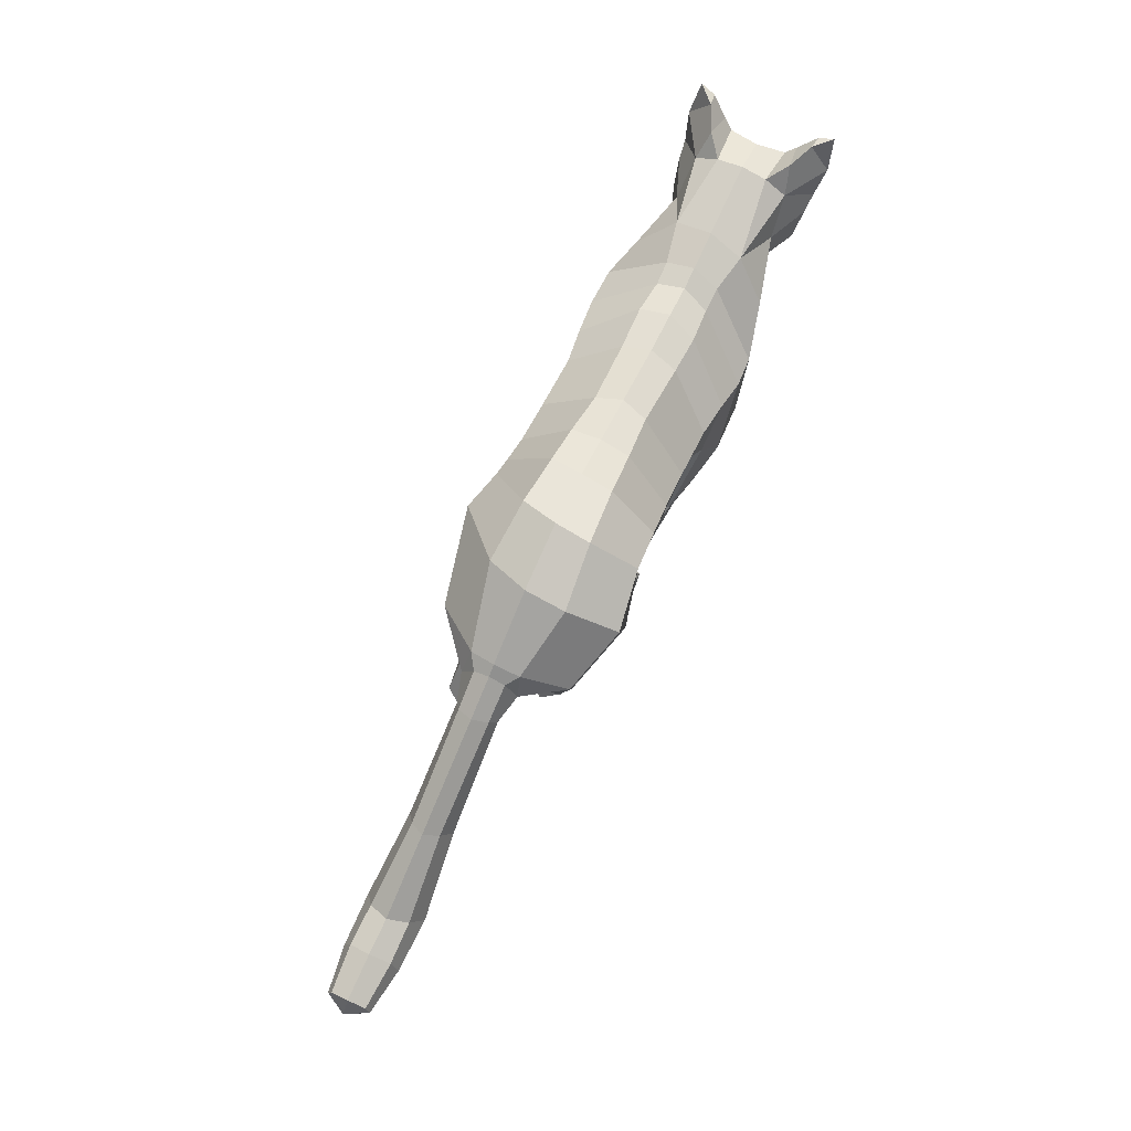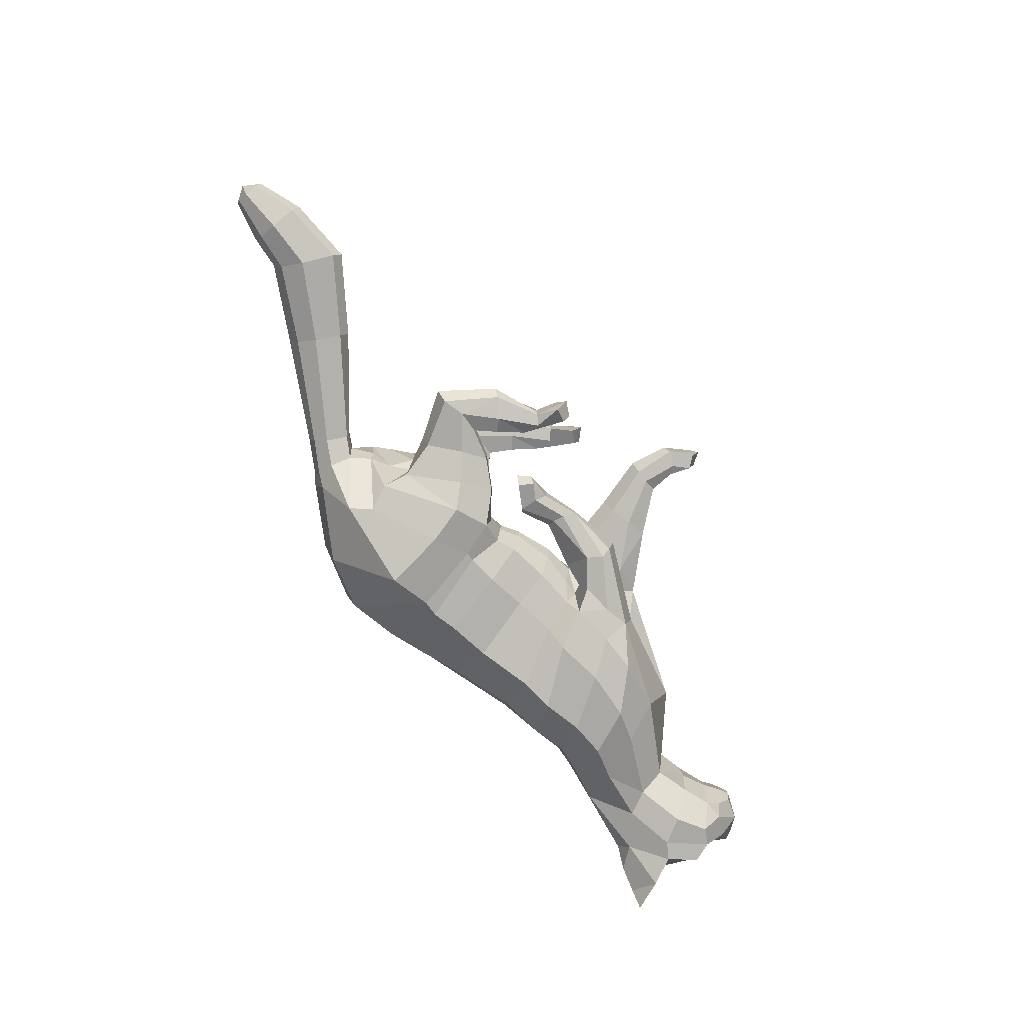
<metadata>
{"format":"obj","ext":"obj","renderer":"f3d","projection":"perspective","resolution":1024,"background":"white","views":[{"elev":75.1,"azim":-65.1,"up":"+Y"},{"elev":-78.5,"azim":-57.0,"up":"+Z"}]}
</metadata>
<code>
o mesh_cat
v -0.08705 0.2038 0.05751
v -0.1147 0.2883 0.02739
v -0.1459 0.2078 0.03927
v -0.1569 0.2604 0.01676
v -0.1574 0.2143 0.01442
v -0.1649 0.2577 0.01043
v -0.05916 0.2012 0.04514
v -0.07232 0.298 0.02407
v -0.00709 0.1537 0.03351
v 0.02638 0.2545 0.01742
v 0.02246 0.1423 0.0335
v 0.07152 0.234 0.01895
v -0.03325 0.1694 0.03351
v -0.00514 0.2715 0.01985
v 0.01622 0.1307 0.0446
v 0.09874 0.2259 0.02007
v 0.07102 0.1201 0.0535
v 0.1408 0.2173 0.01873
v 0.1214 0.1304 0.03691
v 0.167 0.2179 0.02406
v 0.183 0.1617 0.02538
v 0.2216 0.2157 0.03251
v 0.207 0.1536 0.02556
v 0.2416 0.193 0.04768
v 0.2269 0.1443 0.02536
v 0.2627 0.1836 0.01857
v 0.2337 0.1368 0.02169
v 0.2579 0.166 0.01084
v 0.255 0.1338 0.01136
v -0.03426 0.2864 0.02136
v -0.04554 0.1822 0.03351
v -0.06134 0.172 0.006672
v 0.02521 0.1223 0.00653
v -0.09616 0.1632 0.03941
v -0.09573 0.163 0.01057
v -0.07824 0.1581 0.03443
v -0.07823 0.1582 0.01448
v -0.1223 0.1687 0.03374
v -0.1223 0.1686 0.01503
v -0.119 0.1397 0.03675
v -0.1198 0.1404 0.01328
v -0.1025 0.1389 0.03419
v -0.1025 0.1391 0.01512
v -0.1353 0.1465 0.03388
v -0.1393 0.1475 0.01639
v -0.1035 0.117 0.03667
v -0.1043 0.1169 0.01437
v -0.09448 0.1233 0.03266
v -0.09492 0.1235 0.01702
v -0.1187 0.1105 0.03242
v -0.1187 0.1105 0.01718
v -0.08498 0.09474 0.03543
v -0.08471 0.09407 0.01574
v -0.08438 0.1059 0.03172
v -0.08439 0.1059 0.01802
v -0.09233 0.08807 0.03281
v -0.09226 0.08804 0.01693
v -0.07171 0.08002 0.03479
v -0.07215 0.07825 0.01639
v -0.08183 0.07473 0.03881
v -0.08235 0.0742 0.009355
v -0.001124 0.1112 0.03869
v 0.04635 0.1047 0.03867
v 0.01584 0.07316 0.03271
v -0.000561 0.1089 0.01382
v 0.05547 0.1042 0.01467
v -0.009938 0.08147 0.03766
v -0.009941 0.08148 0.01517
v 0.01923 0.07185 0.01465
v -0.00594 0.04598 0.01911
v -0.02444 0.0477 0.01772
v -0.006409 0.04507 0.03052
v -0.02502 0.04691 0.03247
v -0.00927 0.02766 0.01617
v -0.02478 0.01828 0.01776
v -0.009265 0.02736 0.03287
v -0.02576 0.01909 0.03235
v -0.005322 0.01233 0.01494
v -0.01328 0.004665 0.01379
v -0.004896 0.01293 0.03658
v -0.01346 0.004947 0.03711
v -0.09566 0.2306 0.05975
v -0.1446 0.2294 0.04576
v -0.1641 0.2293 0.01452
v -0.06109 0.2257 0.04921
v -0.002535 0.1799 0.04165
v 0.03649 0.1659 0.04165
v -0.02738 0.1965 0.04836
v 0.05333 0.1615 0.05041
v 0.0953 0.1465 0.05785
v 0.1239 0.1542 0.04931
v 0.1895 0.1828 0.03391
v 0.2182 0.1694 0.04441
v 0.2417 0.1423 0.02586
v -0.0508 0.2147 0.04836
v -0.1086 0.2703 0.06053
v -0.06805 0.272 0.05454
v 0.01301 0.2232 0.05032
v 0.05015 0.2057 0.05031
v -0.01502 0.2401 0.05117
v 0.07412 0.1997 0.05318
v 0.1176 0.1821 0.05498
v 0.1542 0.1923 0.0461
v 0.1979 0.1984 0.03475
v 0.2298 0.1865 0.04648
v 0.2577 0.175 0.04009
v 0.2553 0.1655 0.0228
v -0.03905 0.2556 0.05264
v -0.1486 0.2463 0.04611
v -0.1657 0.2445 0.01899
v 0.04497 0.1219 0.05096
v 0.1238 0.2169 0.0183
v 0.04405 0.1186 0.005486
v 0.02746 0.1102 0.04468
v 0.004841 0.07653 0.01107
v 0.03234 0.1018 0.007368
v 0.004842 0.07651 0.03858
v -0.01504 0.0471 0.01588
v -0.0158 0.04599 0.03416
v -0.01427 0.02263 0.01383
v -0.01437 0.02255 0.0366
v 0.06377 0.1473 0.0583
v 0.09718 0.187 0.05588
v 0.2391 0.1301 0.01055
v 0.2701 0.1503 0.004213
v 0.2585 0.1487 0.01992
v 0.2221 0.2259 0.01733
v 0.2527 0.2111 0.01969
v 0.2524 0.2119 0.05085
v 0.253 0.2332 0.03645
v 0.236 0.2306 0.02841
v 0.256 0.2176 0.02609
v 0.2622 0.2304 0.0377
v 0.2642 0.2339 0.04812
v -0.1836 0.2372 0.01395
v -0.1773 0.2231 0.01083
v -0.1881 0.2463 0.01016
v -0.2531 0.2003 0.01501
v -0.2458 0.1832 0.009324
v -0.2593 0.2135 0.009567
v -0.3071 0.175 0.01973
v -0.2997 0.1535 0.009827
v -0.3137 0.191 0.01322
v -0.3422 0.1778 0.01883
v -0.3447 0.1604 0.01123
v -0.3409 0.1909 0.01383
v -0.3728 0.1825 0.01441
v -0.3745 0.1729 0.01019
v -0.3717 0.1899 0.01164
v -0.09069 0.1846 0.04737
v -0.06828 0.1707 0.01144
v -0.1325 0.1932 0.03671
v -0.06624 0.18 0.03637
v -0.0905 0.1774 0.006505
v -0.1314 0.1931 0.01154
v -0.05622 0.1815 0.02254
v 0.009553 0.1304 0.01682
v -0.01248 0.1442 0.01221
v -0.03772 0.1571 0.0122
v -0.1275 0.1677 0.01938
v -0.1435 0.1482 0.02239
v -0.124 0.1099 0.02481
v -0.09608 0.08967 0.02459
v -0.0699 0.07528 0.02522
v -0.07884 0.06772 0.02462
v -0.007523 0.1139 0.02575
v -0.01695 0.08555 0.02596
v -0.03163 0.04905 0.02461
v -0.02869 0.02131 0.02498
v -0.003671 0.008212 0.02682
v -0.0103 -0.000132 0.02675
v -0.04894 0.1688 0.01221
v 0.01492 0.1354 0.01645
v 0.2522 0.1614 0.03706
v 0.2394 0.1559 0.03966
v -0.08493 0.1799 0.000234
v -0.1129 0.2885 -2.2e-05
v -0.1388 0.2092 0.000108
v -0.1579 0.2675 -0
v -0.1541 0.2146 5.8e-05
v -0.1651 0.2626 -0
v -0.0634 0.1688 6.9e-05
v -0.06948 0.2969 -4.7e-05
v -0.01284 0.1404 5e-06
v 0.03099 0.2594 0
v 0.07528 0.2407 0
v -0.0389 0.1531 -1.9e-05
v -0.003306 0.2739 0
v 0.1058 0.232 3e-06
v 0.1454 0.2237 2e-06
v 0.1721 0.2253 0
v 0.1875 0.1639 0
v 0.2231 0.2276 0
v 0.2057 0.1512 0
v 0.2498 0.2119 0
v 0.2222 0.1411 0
v 0.2629 0.184 0
v 0.2312 0.1334 0
v 0.2587 0.1666 0
v 0.2386 0.1285 0
v 0.266 0.1424 0
v -0.03166 0.2857 -3e-05
v -0.05094 0.1622 -4e-06
v -0.0892 0.177 -0.05704
v -0.104 0.2839 -0.02747
v -0.1322 0.2156 -0.03851
v -0.155 0.2604 -0.01676
v -0.1529 0.2164 -0.01428
v -0.1649 0.2577 -0.01043
v -0.06467 0.1662 -0.04506
v -0.06342 0.291 -0.0242
v -0.005901 0.153 -0.03351
v 0.02638 0.2545 -0.01742
v 0.02264 0.1484 -0.0334
v 0.07191 0.2344 -0.01894
v -0.03503 0.16 -0.03356
v -0.003258 0.2688 -0.01989
v 0.03197 0.1432 -0.04442
v 0.1029 0.2277 -0.02006
v 0.08782 0.1343 -0.05331
v 0.1435 0.2191 -0.01872
v 0.1278 0.1373 -0.03678
v 0.1713 0.2213 -0.02406
v 0.1842 0.1628 -0.02536
v 0.2216 0.2157 -0.03251
v 0.207 0.1536 -0.02556
v 0.2416 0.193 -0.04768
v 0.2269 0.1443 -0.02536
v 0.2627 0.1836 -0.01857
v 0.2337 0.1368 -0.02169
v 0.2579 0.166 -0.01084
v 0.255 0.1338 -0.01136
v -0.02871 0.2802 -0.02146
v -0.04823 0.167 -0.03356
v -0.06444 0.1647 -0.00648
v 0.03455 0.1301 -0.006339
v 0.1382 0.1256 3.8e-05
v -0.1221 0.1512 -0.03834
v -0.1218 0.1511 -0.009511
v -0.1067 0.139 -0.03339
v -0.107 0.1388 -0.01345
v -0.1399 0.171 -0.03255
v -0.1398 0.1711 -0.01384
v -0.146 0.1349 -0.0378
v -0.1473 0.1341 -0.01443
v -0.1305 0.1347 -0.0343
v -0.1314 0.134 -0.01527
v -0.1614 0.141 -0.03557
v -0.1663 0.1413 -0.01823
v -0.1278 0.1136 -0.03784
v -0.1294 0.1126 -0.0156
v -0.1197 0.1208 -0.03301
v -0.1204 0.12 -0.01741
v -0.142 0.1056 -0.03474
v -0.1429 0.1048 -0.01954
v -0.107 0.0915 -0.03648
v -0.1081 0.09075 -0.01683
v -0.1076 0.1035 -0.03222
v -0.1079 0.1024 -0.01856
v -0.1144 0.08737 -0.03446
v -0.1154 0.08668 -0.01863
v -0.09913 0.0733 -0.03627
v -0.1 0.07275 -0.0179
v -0.1099 0.07208 -0.04096
v -0.1112 0.07095 -0.01155
v 0.02136 0.1288 -0.03849
v 0.06114 0.1188 -0.03847
v 0.004902 0.09771 -0.03251
v 0.021 0.127 -0.01362
v 0.06734 0.1156 -0.01448
v 0.000645 0.1158 -0.03746
v -0.001619 0.1251 -0.01497
v 0.006308 0.09408 -0.01444
v -0.03164 0.1052 -0.01891
v -0.0377 0.1223 -0.01751
v -0.03305 0.1052 -0.03032
v -0.0368 0.1219 -0.03227
v -0.05682 0.1161 -0.01597
v -0.05925 0.1371 -0.01756
v -0.0572 0.1166 -0.03266
v -0.0581 0.1376 -0.03215
v -0.07124 0.1194 -0.01474
v -0.07652 0.129 -0.01359
v -0.07092 0.1189 -0.03638
v -0.07621 0.1291 -0.03691
v -0.167 0.2269 -0
v -0.07909 0.2031 -0.05953
v -0.1227 0.232 -0.04534
v -0.1627 0.2297 -0.0145
v -0.0547 0.1901 -0.04932
v 0.001737 0.1787 -0.04167
v 0.03087 0.1712 -0.04155
v -0.02698 0.1853 -0.04845
v 0.0478 0.1689 -0.05026
v 0.1153 0.1587 -0.05774
v 0.1403 0.1645 -0.04925
v 0.1878 0.1819 -0.03388
v 0.2182 0.1694 -0.04441
v 0.2417 0.1424 -0.02586
v -0.04831 0.1896 -0.04849
v 0.2554 0.1335 0
v -0.06933 0.2466 -0.0607
v -0.04024 0.237 -0.05495
v 0.01826 0.223 -0.05033
v 0.05716 0.2089 -0.05029
v -0.01124 0.2309 -0.05129
v 0.08064 0.2038 -0.05313
v 0.1325 0.1906 -0.05492
v 0.1586 0.1957 -0.04607
v 0.198 0.1985 -0.03475
v 0.2298 0.1865 -0.04648
v 0.2577 0.175 -0.04009
v 0.2553 0.1655 -0.0228
v -0.02876 0.2369 -0.05288
v -0.1333 0.2468 -0.04601
v -0.1657 0.2445 -0.01899
v 0.1296 0.2241 6e-06
v 0.06044 0.1368 -0.05076
v 0.1271 0.2189 -0.01828
v 0.0504 0.1232 -0.005298
v 0.04261 0.124 -0.04448
v 0.001562 0.109 -0.01086
v 0.04335 0.1118 -0.007171
v 0.006208 0.1047 -0.03838
v -0.03463 0.1137 -0.01568
v -0.03626 0.1139 -0.03396
v -0.0589 0.124 -0.01363
v -0.05911 0.1246 -0.0364
v 0.07991 0.1596 -0.05814
v 0.1069 0.194 -0.0558
v 0.2702 0.1507 0
v 0.2391 0.1301 -0.01055
v 0.2701 0.1503 -0.004213
v 0.2585 0.1487 -0.01992
v 0.2221 0.2259 -0.01733
v 0.2527 0.2111 -0.01969
v 0.2524 0.2119 -0.05085
v 0.253 0.2332 -0.03645
v 0.236 0.2306 -0.02841
v 0.256 0.2176 -0.02609
v 0.2622 0.2304 -0.0377
v 0.2642 0.2339 -0.04812
v 0.008252 0.1366 0.000425
v 0.02763 0.123 0.000365
v 0.071 0.1182 6.7e-05
v 0.04604 0.1202 0.000402
v -0.1774 0.2221 -0
v -0.1836 0.2372 -0.01395
v -0.1773 0.2231 -0.01083
v -0.1914 0.2504 -0
v -0.1881 0.2463 -0.01016
v -0.2531 0.2003 -0.01501
v -0.2458 0.1832 -0.009324
v -0.264 0.2195 -0
v -0.2427 0.1788 -0
v -0.2594 0.2135 -0.009567
v -0.3071 0.175 -0.01973
v -0.2995 0.1535 -0.009827
v -0.3178 0.1973 -0
v -0.2964 0.1488 -0
v -0.3137 0.191 -0.01322
v -0.3422 0.1778 -0.01883
v -0.3447 0.1604 -0.01123
v -0.3416 0.1977 -0
v -0.344 0.1558 -0
v -0.3409 0.1908 -0.01383
v -0.3728 0.1825 -0.01441
v -0.3745 0.1729 -0.01019
v -0.372 0.1937 -0
v -0.3743 0.1704 -0
v -0.3717 0.1899 -0.01164
v -0.3805 0.1832 -0
v -0.104 0.1642 -0.04661
v -0.08221 0.1503 -0.01081
v -0.1301 0.1973 -0.03575
v -0.08402 0.1491 -0.03572
v -0.1023 0.1625 -0.005717
v -0.1284 0.1961 -0.01073
v -0.06208 0.164 -0.02235
v 0.02426 0.141 -0.01665
v -0.01112 0.1439 -0.01221
v -0.03852 0.1542 -0.01224
v -0.145 0.1729 -0.01819
v -0.1698 0.1422 -0.02443
v -0.1477 0.1041 -0.02749
v -0.1179 0.08865 -0.02635
v -0.09886 0.06808 -0.0269
v -0.1097 0.06358 -0.02711
v 0.01816 0.1337 -0.02555
v -0.001242 0.1327 -0.02576
v -0.03516 0.1279 -0.02441
v -0.05468 0.1395 -0.02477
v -0.07525 0.1185 -0.02662
v -0.08174 0.1268 -0.02655
v -0.05064 0.1628 -0.01223
v 0.01268 0.1417 -0.01632
v 0.2522 0.1614 -0.03706
v 0.2394 0.1559 -0.03966
f 39 154 35
f 20 22 127
f 4 110 109
f 116 33 113
f 157 11 173
f 176 155 178
f 58 54 52 60
f 176 182 32
f 51 41 47
f 50 40 44
f 55 47 49
f 46 54 48
f 53 55 59
f 237 66 345
f 157 65 166
f 114 15 62
f 116 69 115
f 118 74 120
f 17 63 19
f 103 92 104
f 83 5 3
f 152 1 3
f 20 104 22
f 178 5 180
f 74 78 120
f 76 121 80
f 119 76 72
f 117 72 64
f 66 113 345
f 22 131 127
f 130 129 134
f 132 130 133
f 133 130 134
f 39 155 154
f 25 27 94
f 54 58 164
f 345 113 346
f 33 343 344
f 286 136 347
f 151 176 32
f 343 157 173
f 32 172 156
f 155 39 160
f 89 15 111 122
f 164 54 55
f 132 133 129
f 133 134 129
f 23 194 196 25
f 124 27 198
f 4 6 110
f 116 65 33
f 157 15 11
f 152 155 160 38
f 176 154 155
f 37 35 154
f 51 45 41
f 35 37 43 41
f 50 46 40
f 55 53 47
f 46 52 54
f 52 56 60
f 156 7 153
f 157 33 65
f 116 66 69
f 118 70 74
f 67 73 119
f 103 91 92
f 301 201 29
f 152 150 1
f 20 103 104
f 10 185 188 14
f 109 110 84
f 119 121 76
f 63 17 111
f 66 116 113
f 22 24 129
f 132 131 130
f 286 84 136
f 343 33 157
f 155 152 3
f 126 94 29
f 77 169 75
f 75 79 171
f 76 80 170
f 60 56 165
f 56 163 57
f 200 124 198
f 94 175 25
f 107 174 126
f 151 37 154 176
f 165 164 58 60
f 7 31 95 85
f 105 24 22 104
f 59 164 165 61
f 178 155 3 5
f 102 90 91 103
f 364 369 149 146
f 114 63 111 15
f 72 76 74 70
f 343 173 158 184
f 139 142 360 355
f 85 95 108 97
f 141 144 145 142
f 145 148 370 365
f 173 11 9 158
f 5 84 286 180
f 123 122 90 102
f 38 34 150 152
f 1 7 85 82
f 21 19 237 192
f 101 89 122 123
f 372 370 148 147
f 46 48 42 40
f 128 127 131 132
f 179 181 6 4
f 108 100 14 30
f 93 105 104 92
f 53 59 61 57
f 91 19 21 92
f 23 21 192 194
f 156 153 151 32
f 73 168 169 77
f 174 175 94 126
f 43 49 47 41
f 120 78 79 75
f 31 13 88 95
f 73 77 121 119
f 33 344 346 113
f 350 354 140 137
f 128 132 129 24
f 114 117 64 63
f 157 166 62 15
f 126 125 28 107
f 2 96 97 8
f 23 93 92 21
f 84 110 135 136
f 87 11 15 89
f 144 147 148 145
f 6 181 350 137
f 34 40 42 36
f 65 68 167 166
f 177 2 8 183
f 2 4 109 96
f 197 26 28 199
f 99 87 89 101
f 129 130 131 22
f 372 147 149 369
f 144 146 149 147
f 146 144 141 143
f 39 35 41 45
f 107 26 106 174
f 110 6 137 135
f 74 76 170 78
f 24 105 174 106
f 57 61 165 56
f 122 111 17 90
f 163 56 50 162
f 1 150 153 7
f 12 186 185 10
f 62 166 167 67
f 83 82 96 109
f 175 174 105 93
f 139 138 141 142
f 52 46 50 56
f 197 195 128 26
f 95 88 100 108
f 158 9 13 159
f 100 98 10 14
f 36 37 151 153
f 156 172 31 7
f 160 161 44 38
f 71 168 167 68
f 34 38 44 40
f 13 9 86 88
f 16 101 123 112
f 71 75 169 168
f 199 28 125 331
f 90 17 19 91
f 347 136 139 355
f 18 102 103 20
f 83 109 84 5
f 24 106 26 128
f 70 118 115 69
f 79 78 170 171
f 62 67 117 114
f 81 80 121 77
f 160 39 45 161
f 201 125 126 29
f 186 12 16 189
f 45 51 162 161
f 19 63 66 237
f 2 177 179 4
f 36 42 43 37
f 86 9 11 87
f 142 145 365 360
f 82 85 97 96
f 196 198 27 25
f 48 54 55 49
f 18 20 191 190
f 82 83 3 1
f 42 48 49 43
f 135 137 140 138
f 301 29 124 200
f 97 108 30 8
f 44 161 162 50
f 98 86 87 99
f 98 99 12 10
f 63 64 69 66
f 112 317 189 16
f 136 135 138 139
f 170 80 81 171
f 12 99 101 16
f 18 190 317 112
f 127 128 195 193
f 159 172 203 187
f 54 164 59 55
f 202 30 14 188
f 183 8 30 202
f 127 193 191 20
f 150 34 36 153
f 354 359 143 140
f 167 168 73 67
f 51 47 53 57
f 71 118 120 75
f 65 116 115 68
f 68 115 118 71
f 88 86 98 100
f 138 140 143 141
f 51 57 163 162
f 112 123 102 18
f 359 364 146 143
f 187 184 158 159
f 81 77 75 171
f 94 27 124 29
f 107 28 26
f 67 119 72 117
f 201 331 125
f 175 93 23 25
f 32 182 203 172
f 64 72 70 69
f 13 31 172 159
f 243 239 377
f 223 335 225
f 207 315 316
f 323 320 236
f 380 396 214
f 176 178 378
f 262 264 256 258
f 176 235 182
f 255 251 245
f 254 248 244
f 259 253 251
f 250 252 258
f 257 263 259
f 237 345 270
f 380 389 269
f 321 266 218
f 323 322 273
f 325 327 278
f 220 222 267
f 309 310 297
f 288 206 208
f 375 206 204
f 223 225 310
f 178 180 208
f 278 327 282
f 280 284 328
f 326 276 280
f 324 268 276
f 270 345 320
f 225 335 339
f 338 342 337
f 340 341 338
f 341 342 338
f 243 377 378
f 228 299 230
f 258 387 262
f 345 346 320
f 236 344 343
f 286 347 349
f 374 235 176
f 343 396 380
f 235 379 395
f 378 383 243
f 294 329 318 218
f 387 259 258
f 340 337 341
f 341 337 342
f 226 228 196 194
f 332 198 230
f 207 316 209
f 323 236 269
f 380 214 218
f 375 242 383 378
f 176 378 377
f 241 377 239
f 255 245 249
f 239 245 247 241
f 254 244 250
f 259 251 257
f 250 258 256
f 256 264 260
f 379 376 210
f 380 269 236
f 323 273 270
f 325 278 274
f 271 326 277
f 309 297 296
f 301 232 201
f 375 204 373
f 223 310 309
f 213 217 188 185
f 315 289 316
f 326 280 328
f 267 318 220
f 270 320 323
f 225 337 227
f 340 338 339
f 286 349 289
f 343 380 236
f 378 206 375
f 334 232 299
f 281 279 392
f 279 394 283
f 280 393 284
f 264 388 260
f 260 261 386
f 200 198 332
f 299 228 398
f 313 334 397
f 374 176 377 241
f 388 264 262 387
f 210 290 300 234
f 311 310 225 227
f 263 265 388 387
f 178 208 206 378
f 308 309 296 295
f 364 366 371 369
f 321 218 318 267
f 276 274 278 280
f 343 184 381 396
f 353 355 360 358
f 290 303 314 300
f 357 358 363 362
f 363 365 370 368
f 396 381 212 214
f 208 180 286 289
f 330 308 295 329
f 242 375 373 238
f 204 287 290 210
f 224 192 237 222
f 307 330 329 294
f 372 367 368 370
f 250 244 246 252
f 336 340 339 335
f 179 207 209 181
f 314 233 217 306
f 298 297 310 311
f 257 261 265 263
f 296 297 224 222
f 226 194 192 224
f 379 235 374 376
f 277 281 392 391
f 397 334 299 398
f 247 245 251 253
f 327 279 283 282
f 234 300 293 216
f 277 326 328 281
f 236 320 346 344
f 350 351 356 354
f 336 227 337 340
f 321 267 268 324
f 380 218 266 389
f 334 313 231 333
f 205 211 303 302
f 226 224 297 298
f 289 349 348 316
f 292 294 218 214
f 362 363 368 367
f 209 351 350 181
f 238 240 246 244
f 269 389 390 272
f 177 183 211 205
f 205 302 315 207
f 197 199 231 229
f 305 307 294 292
f 337 225 339 338
f 372 369 371 367
f 362 367 371 366
f 366 361 357 362
f 243 249 245 239
f 313 397 312 229
f 316 348 351 209
f 278 282 393 280
f 227 312 397 311
f 261 260 388 265
f 329 295 220 318
f 386 385 254 260
f 204 210 376 373
f 215 213 185 186
f 266 271 390 389
f 288 315 302 287
f 398 298 311 397
f 353 358 357 352
f 256 260 254 250
f 197 229 336 195
f 300 314 306 293
f 381 382 216 212
f 306 217 213 304
f 240 376 374 241
f 379 210 234 395
f 383 242 248 384
f 275 272 390 391
f 238 244 248 242
f 216 293 291 212
f 219 319 330 307
f 275 391 392 279
f 199 331 333 231
f 295 296 222 220
f 347 355 353 349
f 221 223 309 308
f 288 208 289 315
f 227 336 229 312
f 274 273 322 325
f 283 394 393 282
f 266 321 324 271
f 285 281 328 284
f 383 384 249 243
f 201 232 334 333
f 186 189 219 215
f 249 384 385 255
f 222 237 270 267
f 205 207 179 177
f 240 241 247 246
f 291 292 214 212
f 358 360 365 363
f 287 302 303 290
f 196 228 230 198
f 252 253 259 258
f 221 190 191 223
f 287 204 206 288
f 246 247 253 252
f 348 352 356 351
f 301 200 332 232
f 303 211 233 314
f 248 254 385 384
f 304 305 292 291
f 304 213 215 305
f 267 270 273 268
f 319 219 189 317
f 349 353 352 348
f 393 394 285 284
f 215 219 307 305
f 221 319 317 190
f 335 193 195 336
f 382 187 203 395
f 258 259 263 387
f 202 188 217 233
f 183 202 233 211
f 335 223 191 193
f 373 376 240 238
f 354 356 361 359
f 390 271 277 391
f 255 261 257 251
f 275 279 327 325
f 269 272 322 323
f 272 275 325 322
f 293 306 304 291
f 352 357 361 356
f 255 385 386 261
f 319 221 308 330
f 359 361 366 364
f 187 382 381 184
f 285 394 279 281
f 299 232 332 230
f 313 229 231
f 271 324 276 326
f 201 333 331
f 398 228 226 298
f 235 395 203 182
f 268 273 274 276
f 216 382 395 234

</code>
